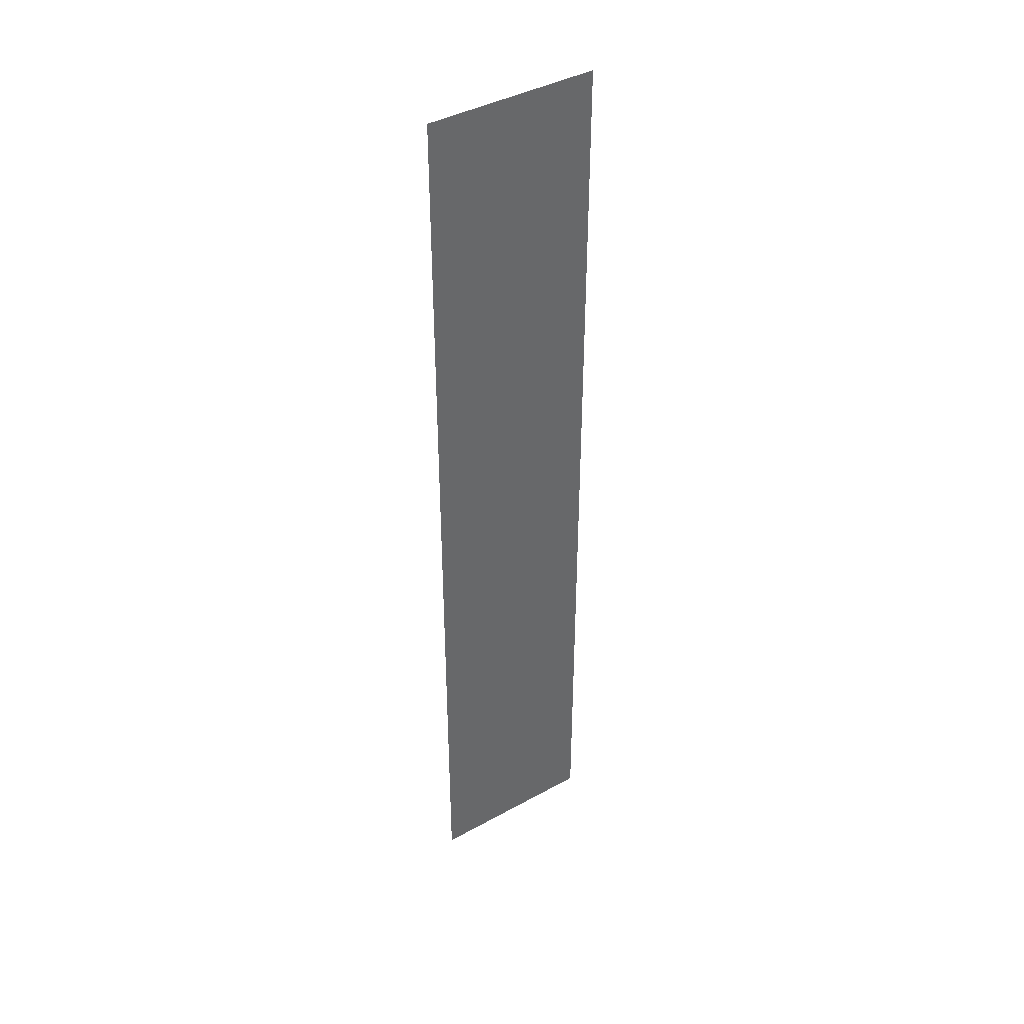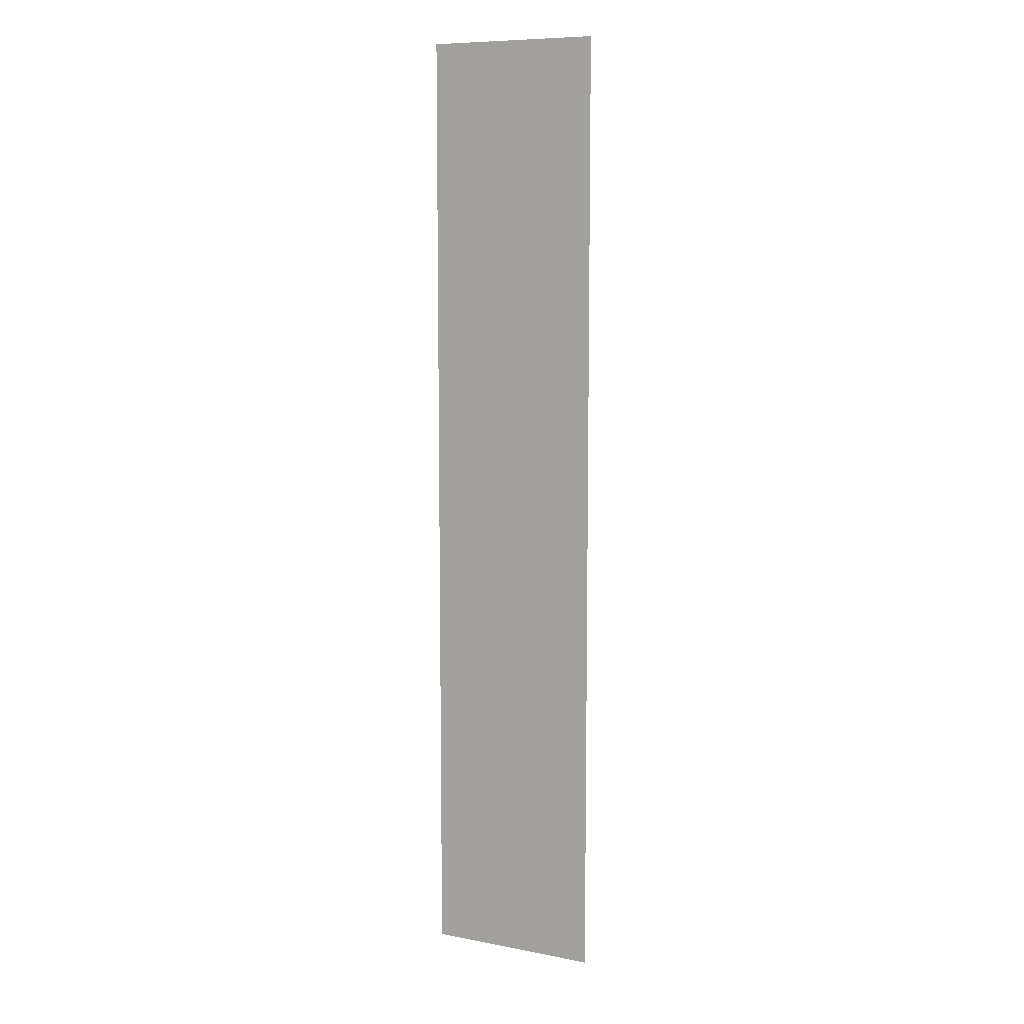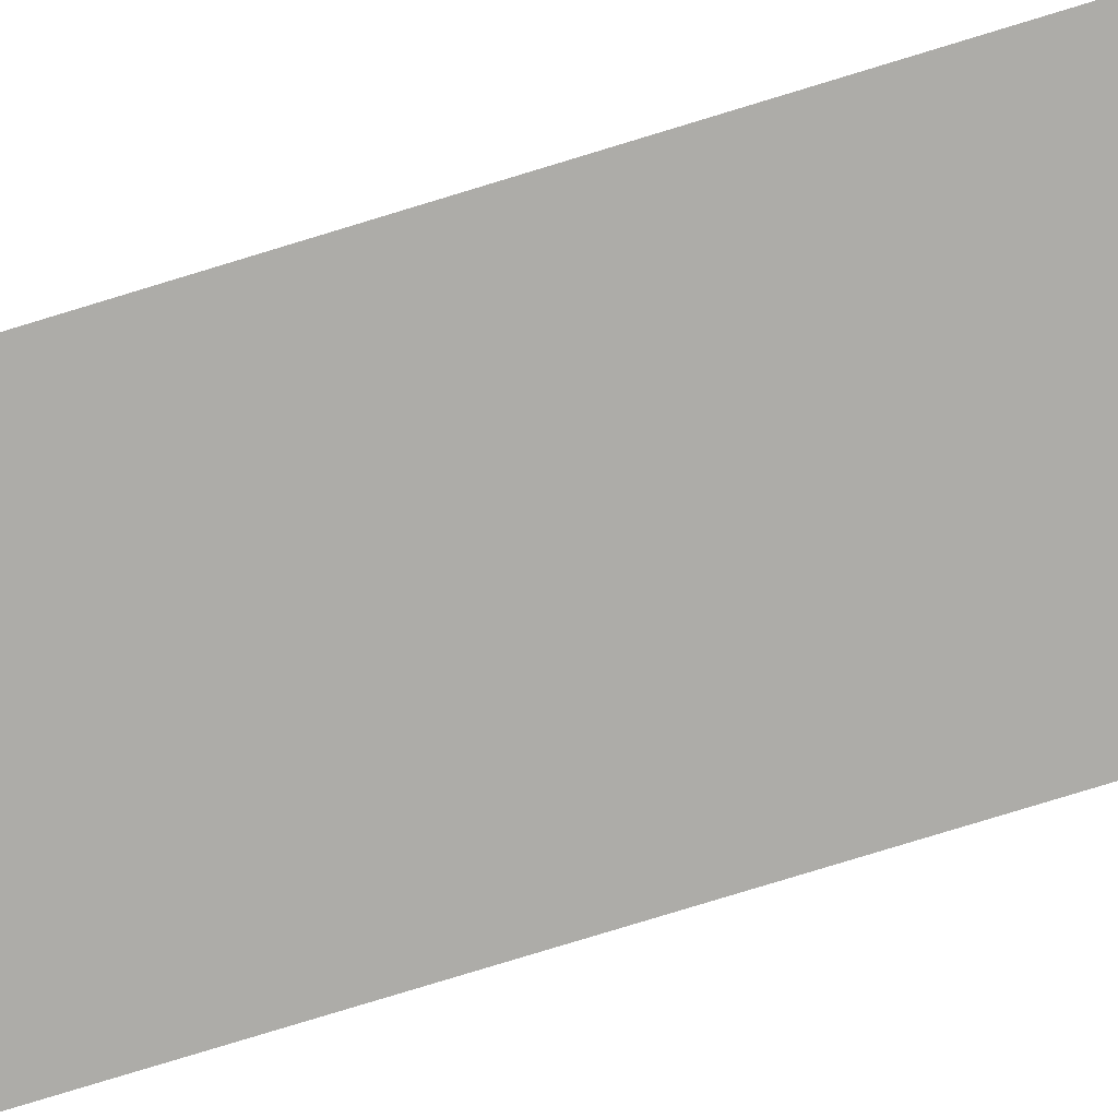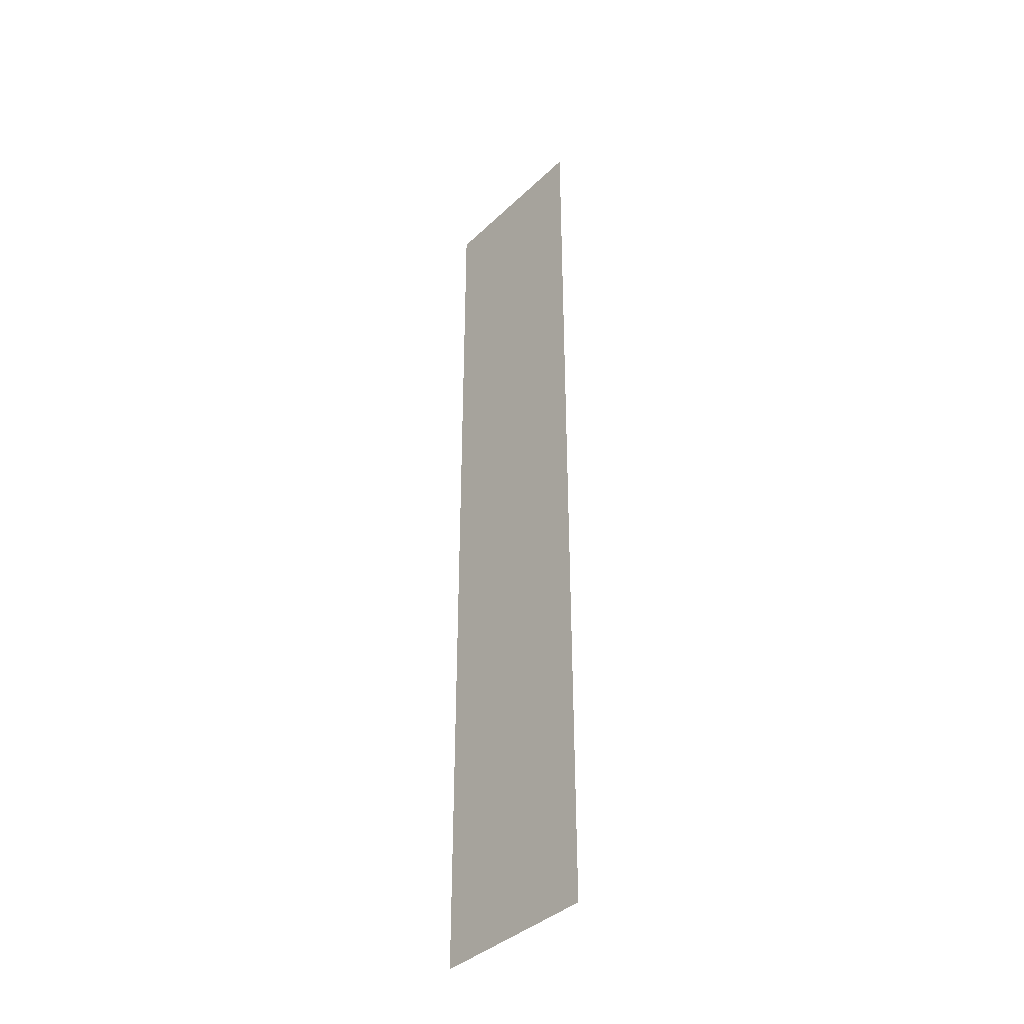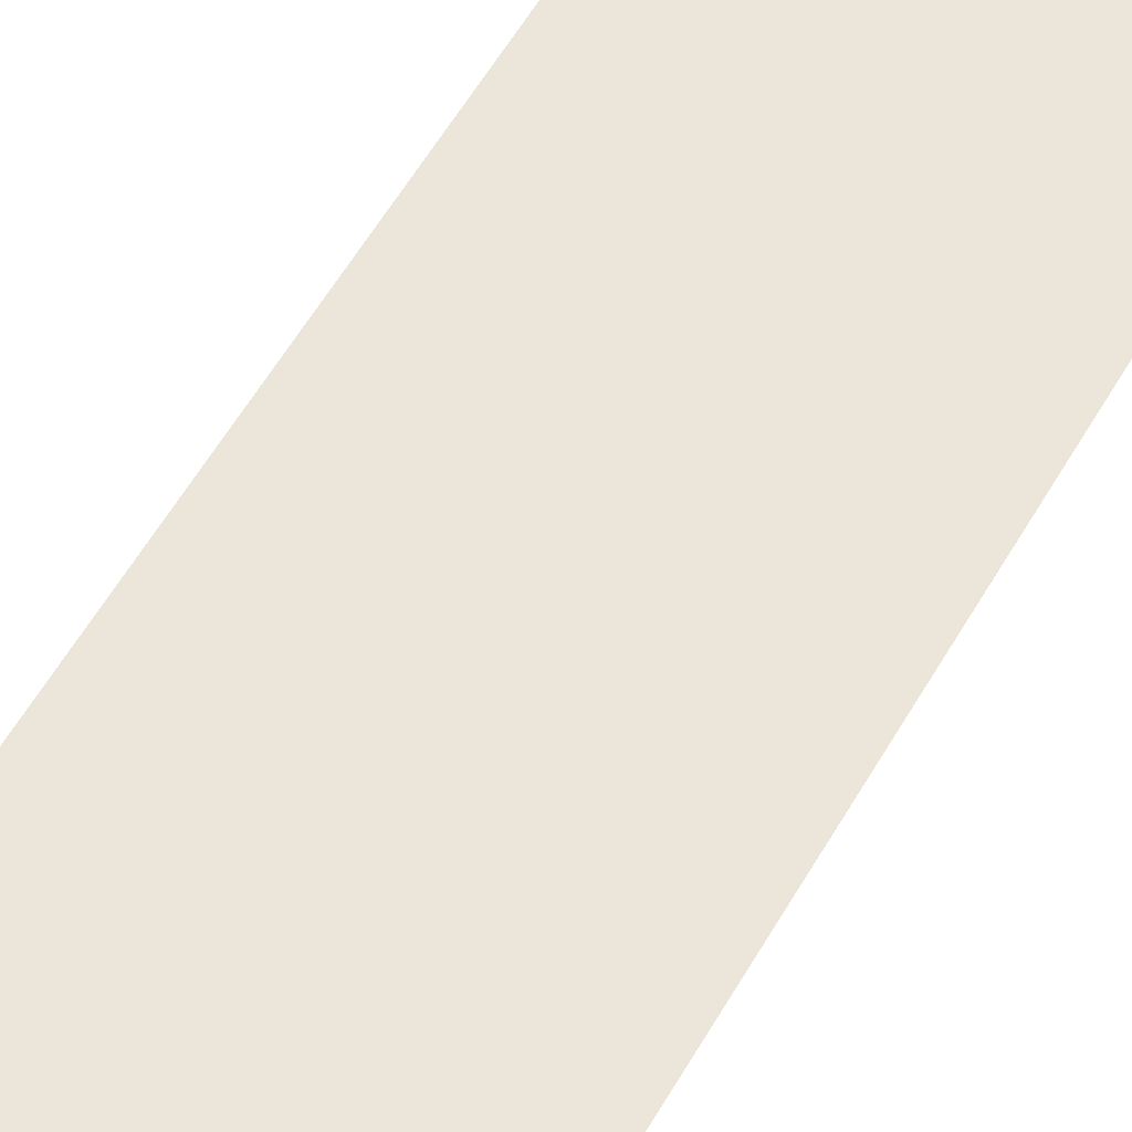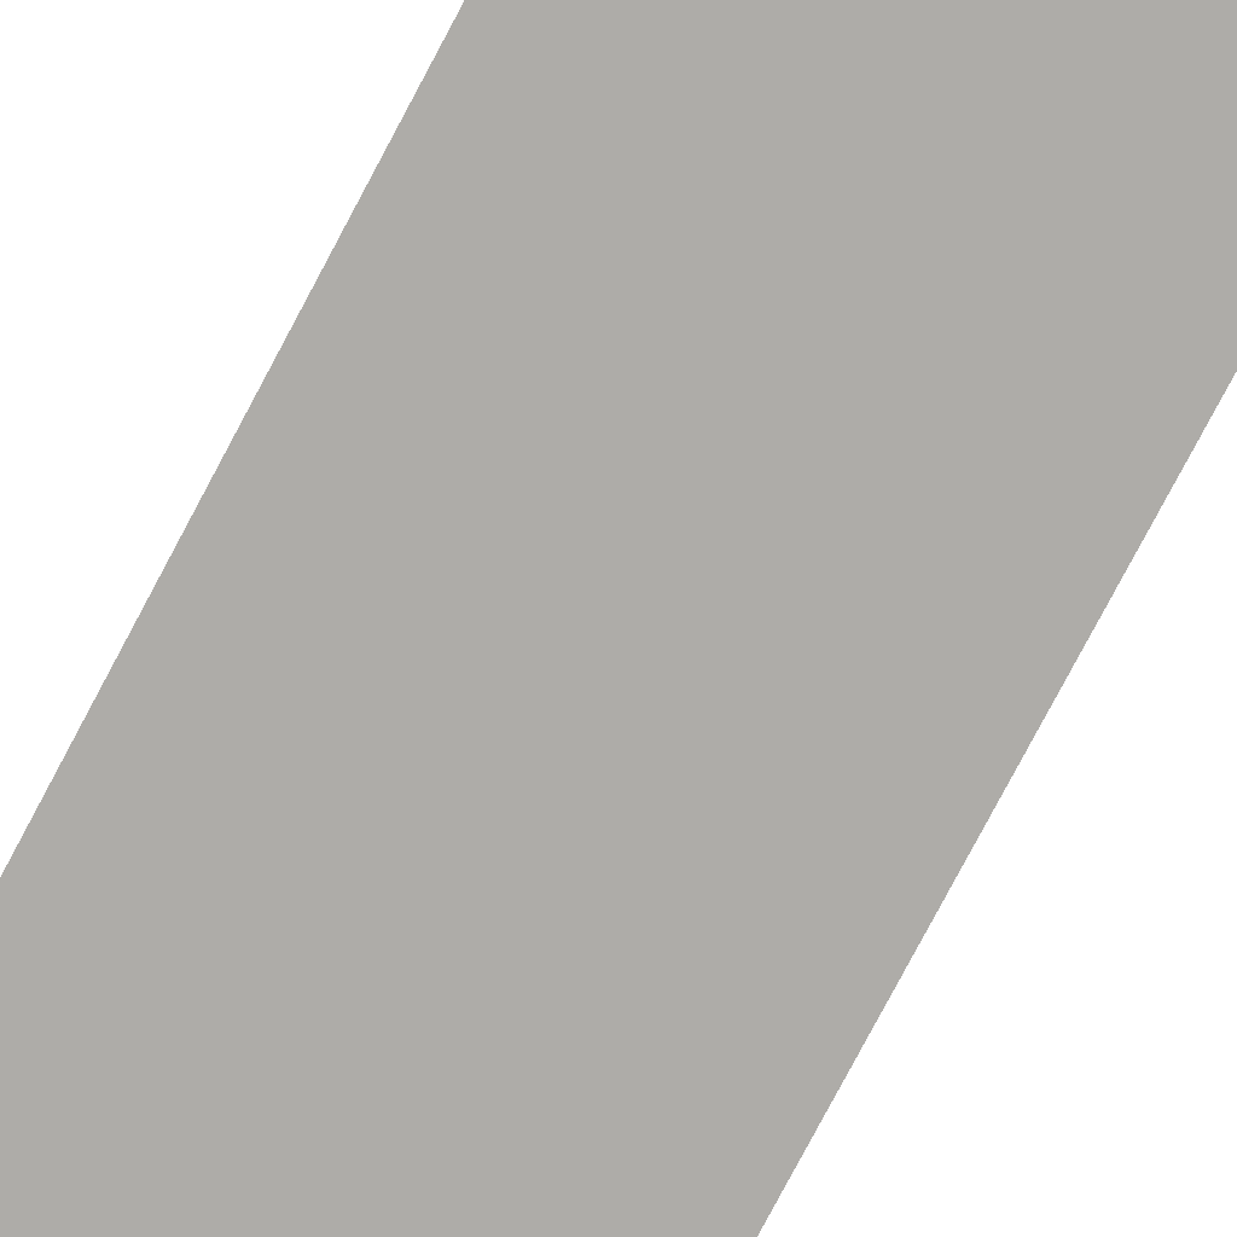
<metadata>
{"format":"obj","ext":"obj","renderer":"f3d","projection":"perspective","resolution":1024,"background":"white","views":[{"elev":41.0,"azim":-33.9,"up":"+Y"},{"elev":8.9,"azim":-153.0,"up":"+Y"},{"elev":-76.7,"azim":-72.9,"up":"+Z"},{"elev":-38.9,"azim":-130.4,"up":"+Y"},{"elev":47.8,"azim":-153.4,"up":"+Z"},{"elev":-76.8,"azim":152.2,"up":"+Z"}]}
</metadata>
<code>
o mesh196/mesh196-geometry#mesh196-geometry
v -0.1784 -0.5115 -0.5214
v -0.1699 -0.5582 -0.5214
v -0.1699 -0.5115 -0.5214
v -0.1784 -0.5582 -0.5214
f 1 2 3
f 2 1 4
f 3 2 1
f 4 1 2

</code>
